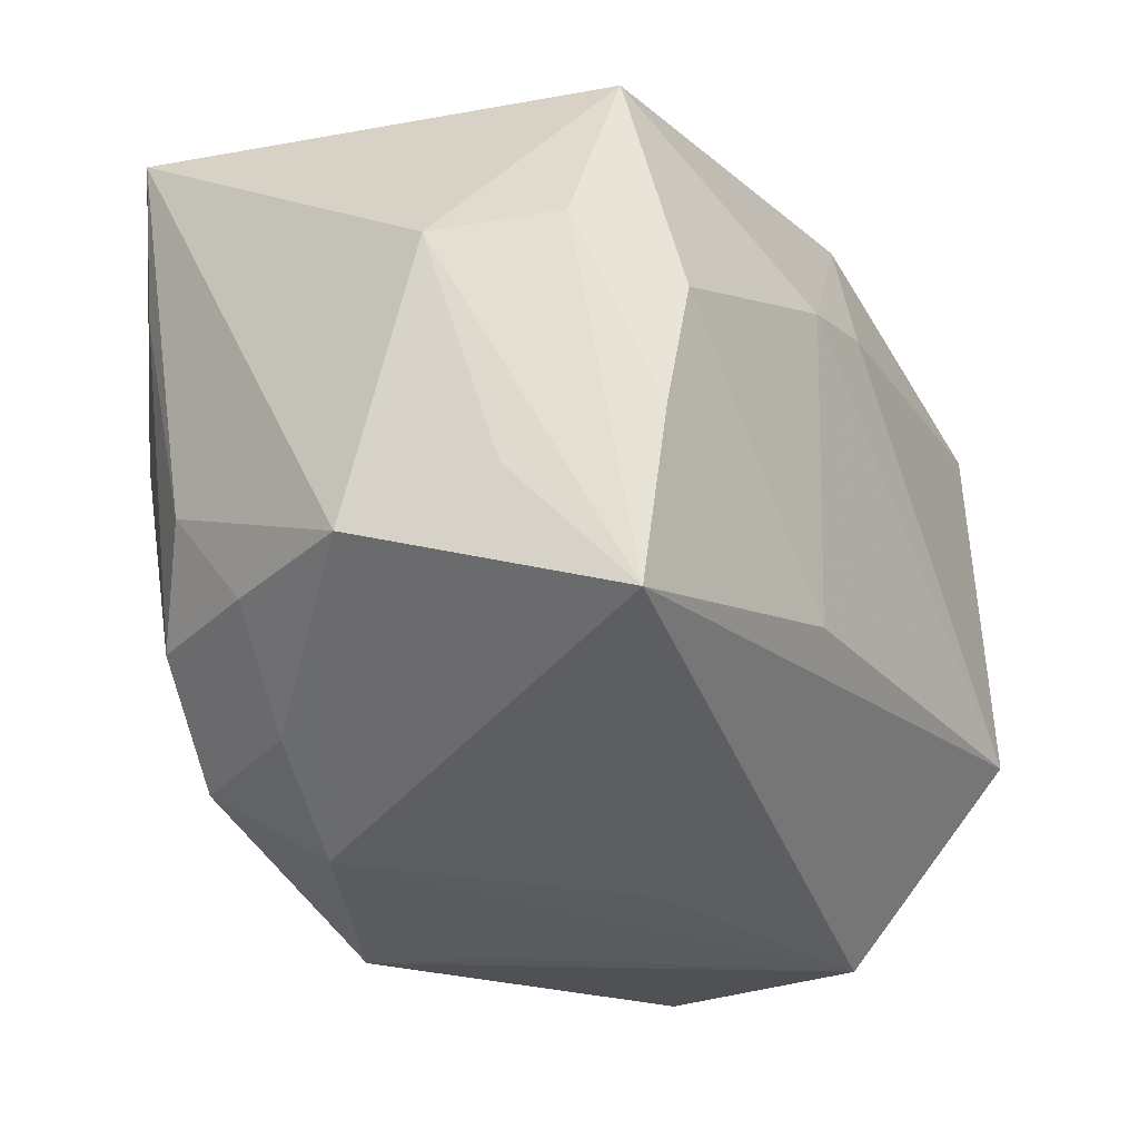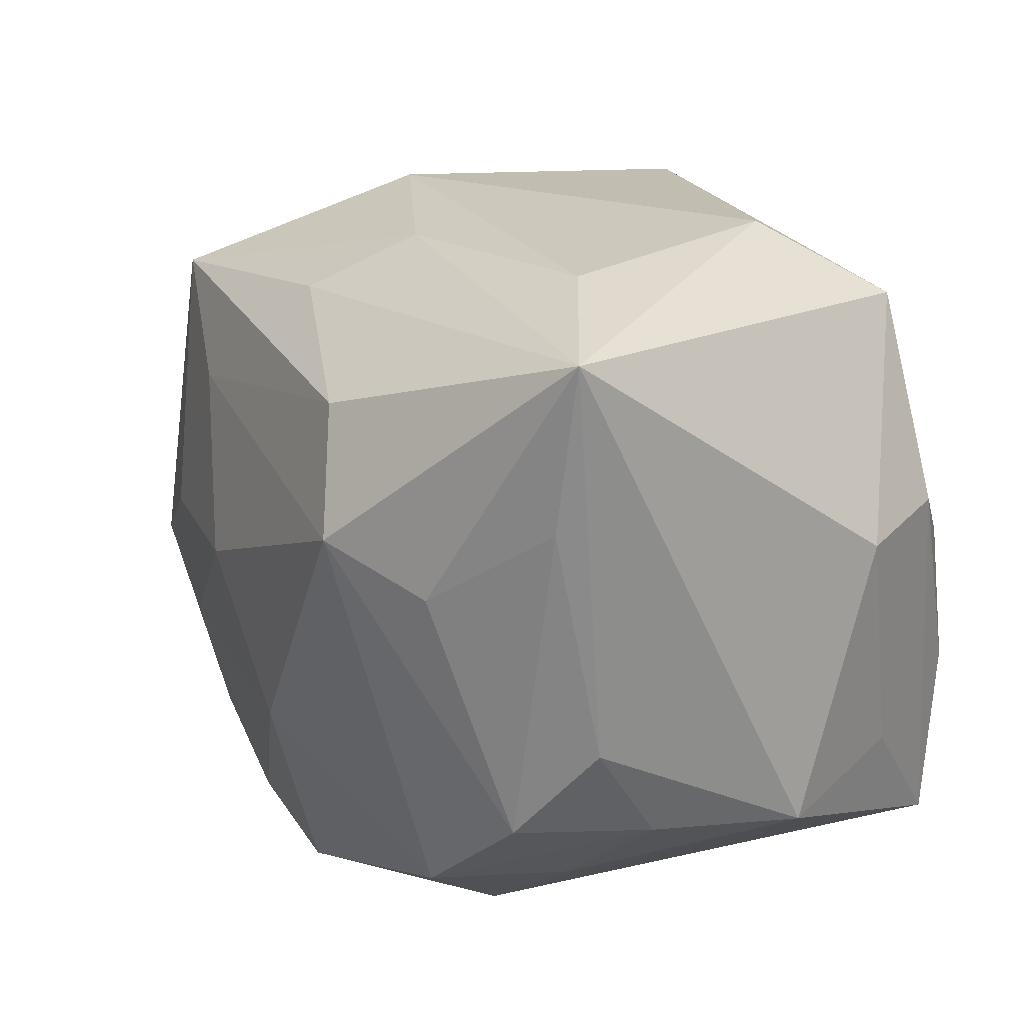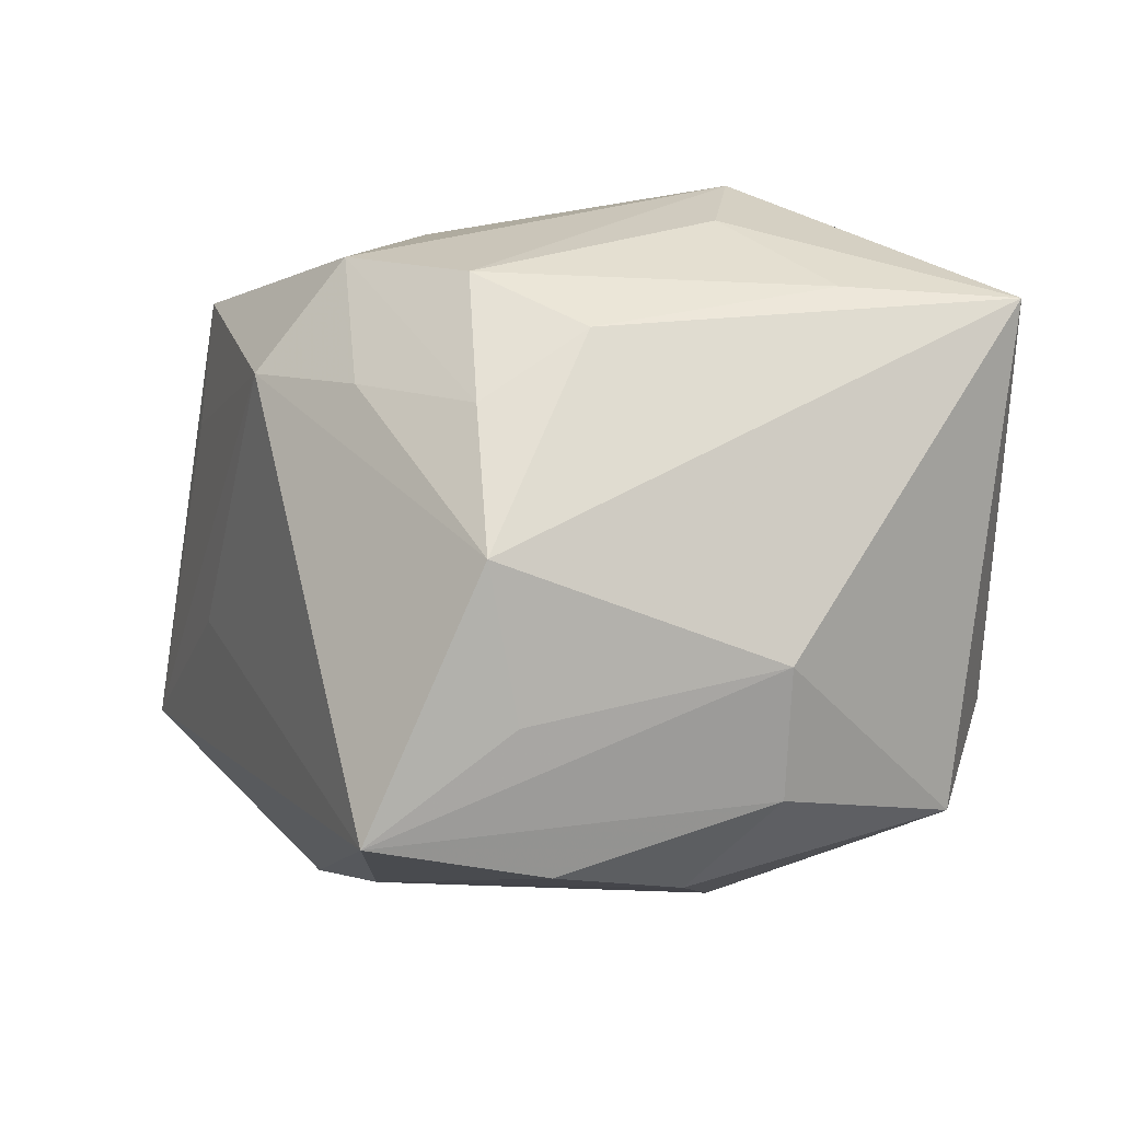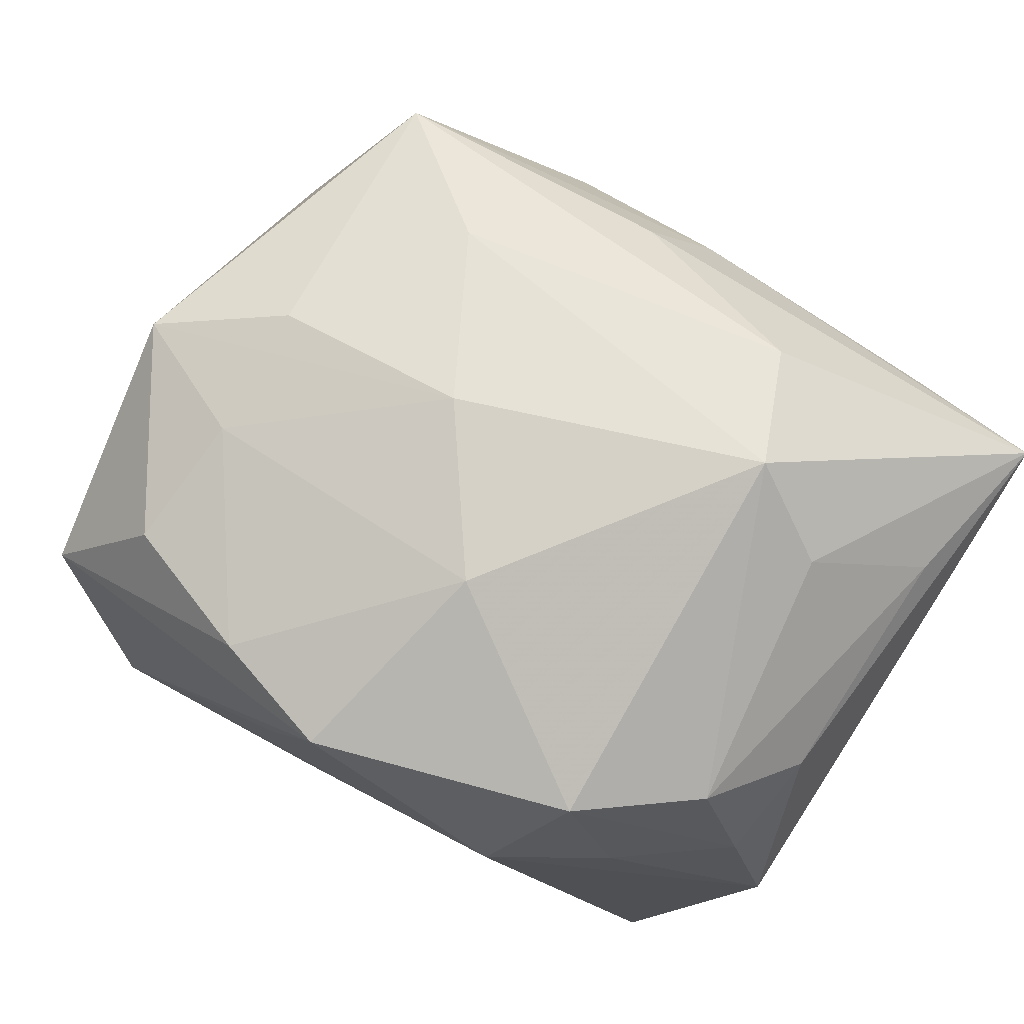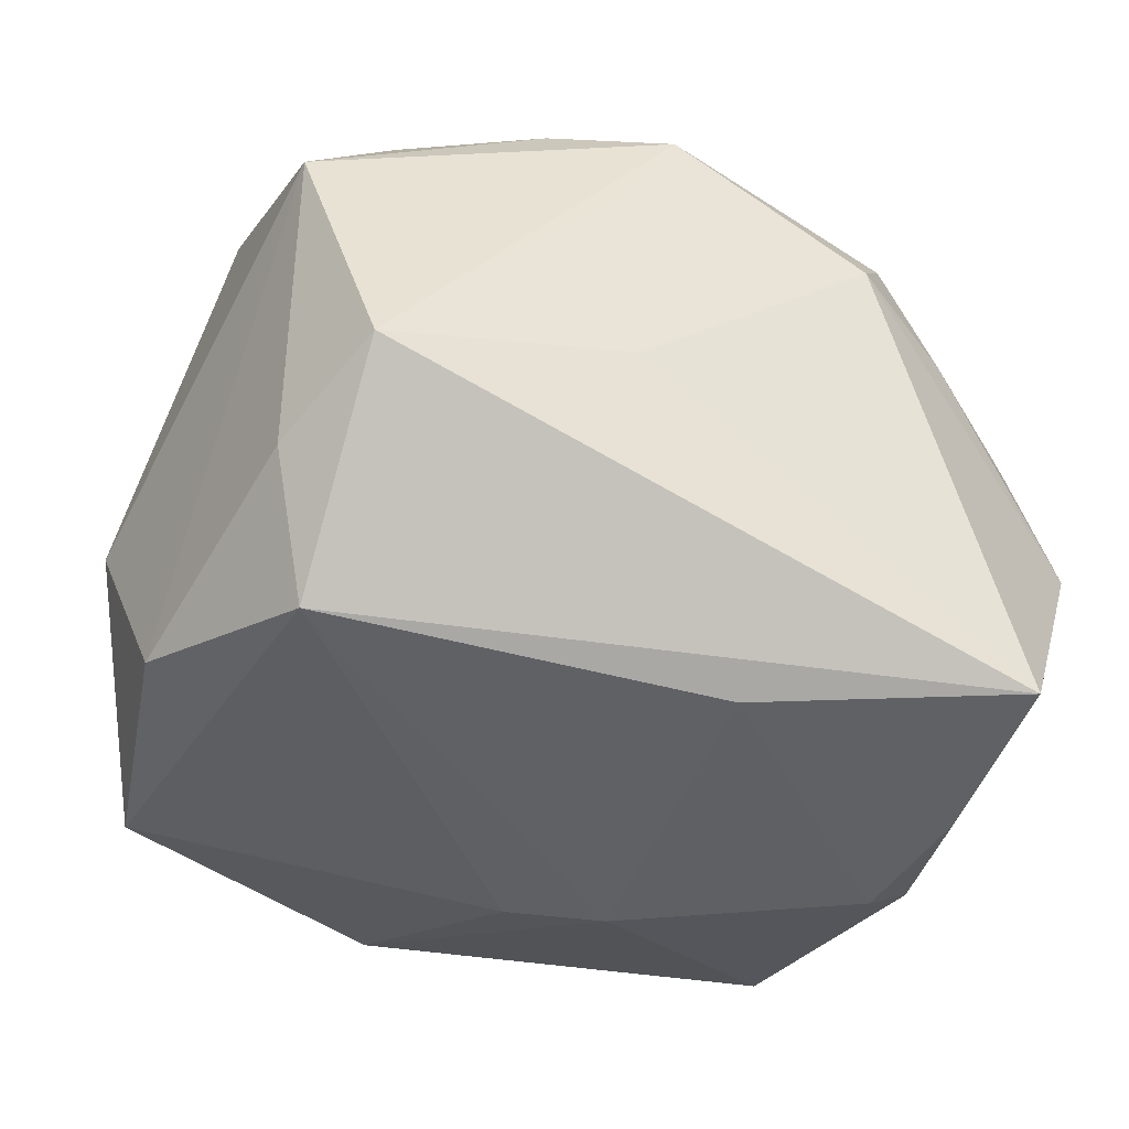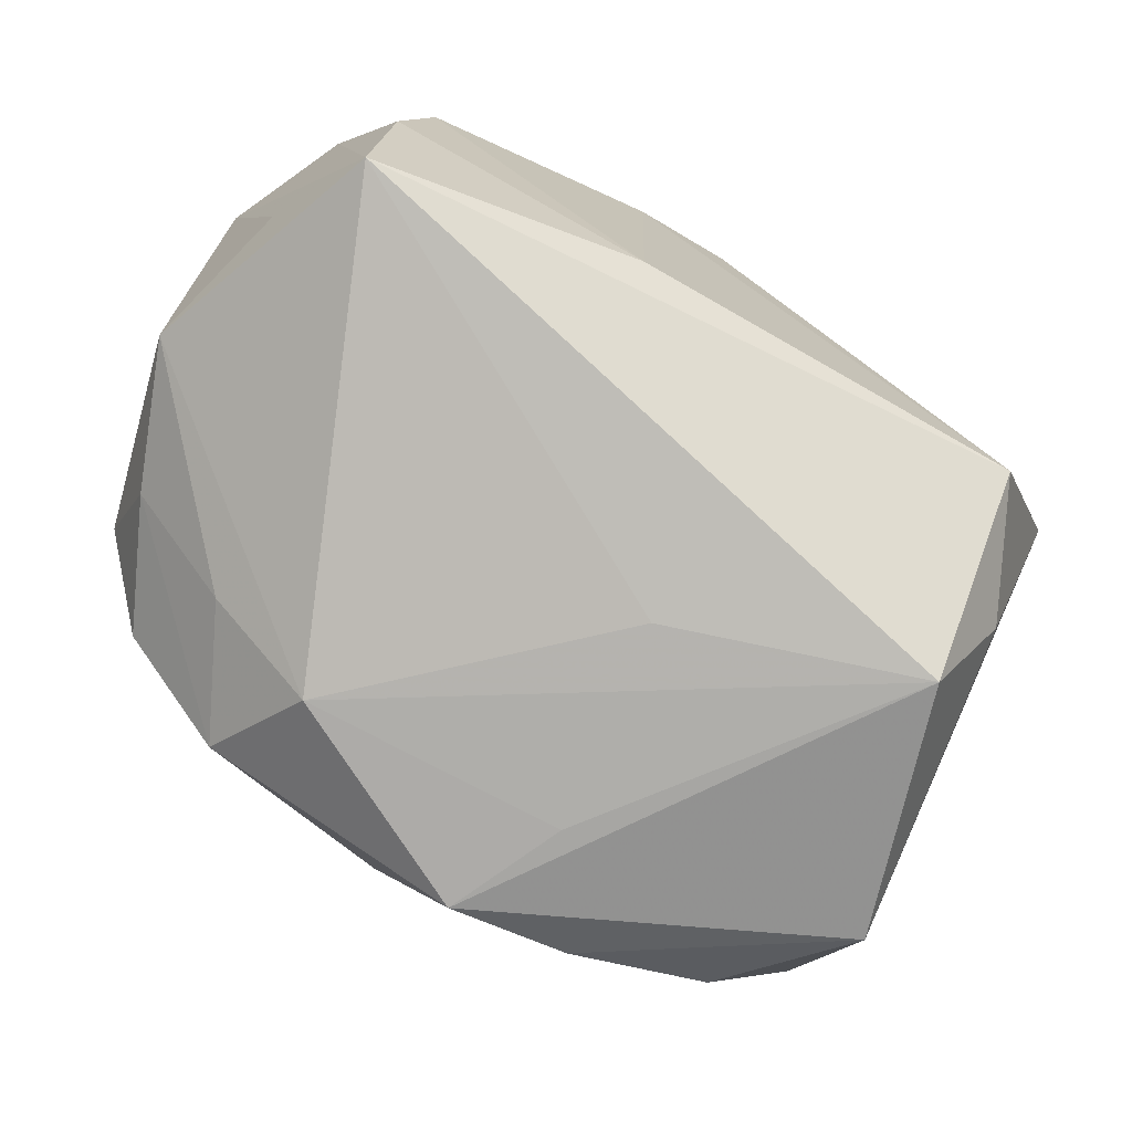
<metadata>
{"format":"obj","ext":"obj","renderer":"f3d","projection":"perspective","resolution":1024,"background":"white","views":[{"elev":-30.2,"azim":124.3,"up":"+Y"},{"elev":18.6,"azim":60.2,"up":"+Y"},{"elev":-8.4,"azim":72.8,"up":"+Z"},{"elev":74.8,"azim":32.2,"up":"+Z"},{"elev":-43.6,"azim":-18.7,"up":"+Z"},{"elev":-75.5,"azim":152.9,"up":"+Y"}]}
</metadata>
<code>
v -0.00554 -0.02562 0.01033
v 0.02833 -0.00716 0.01095
v -0.001411 0.01998 0.01763
v -0.004426 -0.02499 -0.003998
v 0.02377 -0.02018 -0.02095
v -0.02756 0.01621 -0.01758
v -0.03279 0.006247 -0.00272
v -0.02185 -0.02562 -0.00886
v 0.01249 -0.02504 0.01024
v 0.002199 0.02376 0.01083
v 0.02157 0.003645 0.02047
v -0.01014 -0.02295 0.01856
v -0.001556 -0.02556 0.01825
v -0.02241 -0.01304 -0.02098
v 0.02743 -0.01414 0.005955
v 0.0307 -0.01432 -0.004108
v 0.0307 0.004971 -0.009877
v 0.0307 0.02101 0.01432
v 0.005366 -0.01489 -0.02244
v 0.01536 0.006787 0.0249
v 0.01522 0.02495 -0.0099
v 0.02862 0.009325 0.01471
v -0.02814 -0.006057 0.01895
v -0.02005 -0.01933 0.01754
v -0.02859 0.01367 0.003842
v 0.02124 0.001172 -0.023
v -0.02108 0.01831 0.01874
v -0.01193 0.01139 0.02148
v 0.002164 -0.01105 0.02353
v 0.02656 0.005923 -0.01776
v -0.02968 -1.471e-05 -0.01661
v 0.02387 -0.01369 0.01509
v -0.005521 -0.0005445 0.02417
v -0.01015 0.02561 0.004854
v -0.02559 -0.01741 -0.01203
v -0.02561 0.02156 -0.0004496
v -0.0195 -0.0008399 0.02132
v 0.004971 0.008801 -0.02305
v 0.02324 -0.008035 -0.02252
v -0.008185 0.02436 -0.01763
v -0.001864 0.0108 -0.02246
v 0.02057 0.01989 -0.01783
v 0.02009 -0.02005 0.008281
v 0.02043 0.02396 0.008193
v -0.02681 -0.02282 0.009044
v 0.02764 -0.01144 -0.01378
v 0.01199 0.01518 0.02262
v 0.01624 -0.01995 0.01749
v -0.01906 -0.01023 0.02025
v 0.009713 0.02177 -0.01742
f 5 8 14
f 48 20 29
f 32 20 48
f 38 14 41
f 41 14 6
f 47 20 18
f 18 20 11
f 11 20 32
f 27 23 37
f 2 16 18
f 46 16 5
f 5 16 9
f 32 48 15
f 15 2 32
f 16 2 15
f 5 14 19
f 14 38 19
f 25 23 27
f 23 25 7
f 10 34 27
f 18 42 21
f 27 34 36
f 36 25 27
f 6 7 36
f 36 7 25
f 29 20 33
f 33 37 23
f 22 2 18
f 32 2 22
f 18 11 22
f 22 11 32
f 17 42 18
f 18 16 17
f 16 46 17
f 17 46 5
f 23 24 49
f 29 33 49
f 49 33 23
f 4 8 5
f 5 9 4
f 4 9 8
f 45 24 23
f 23 7 45
f 13 9 48
f 13 48 29
f 13 45 8
f 48 9 43
f 43 15 48
f 43 9 16
f 16 15 43
f 31 45 7
f 31 6 14
f 31 7 6
f 18 10 3
f 3 10 27
f 3 47 18
f 27 47 3
f 18 21 44
f 44 21 34
f 44 10 18
f 34 10 44
f 41 6 40
f 34 21 40
f 40 38 41
f 42 38 40
f 6 36 40
f 40 36 34
f 27 37 28
f 37 33 28
f 28 33 20
f 28 47 27
f 20 47 28
f 30 17 5
f 42 17 30
f 12 13 29
f 29 49 12
f 12 49 24
f 24 45 12
f 45 13 12
f 8 9 1
f 1 13 8
f 9 13 1
f 50 21 42
f 42 40 50
f 50 40 21
f 26 38 42
f 42 30 26
f 26 19 38
f 45 31 35
f 8 45 35
f 35 31 14
f 35 14 8
f 39 30 5
f 39 26 30
f 5 19 39
f 19 26 39

</code>
